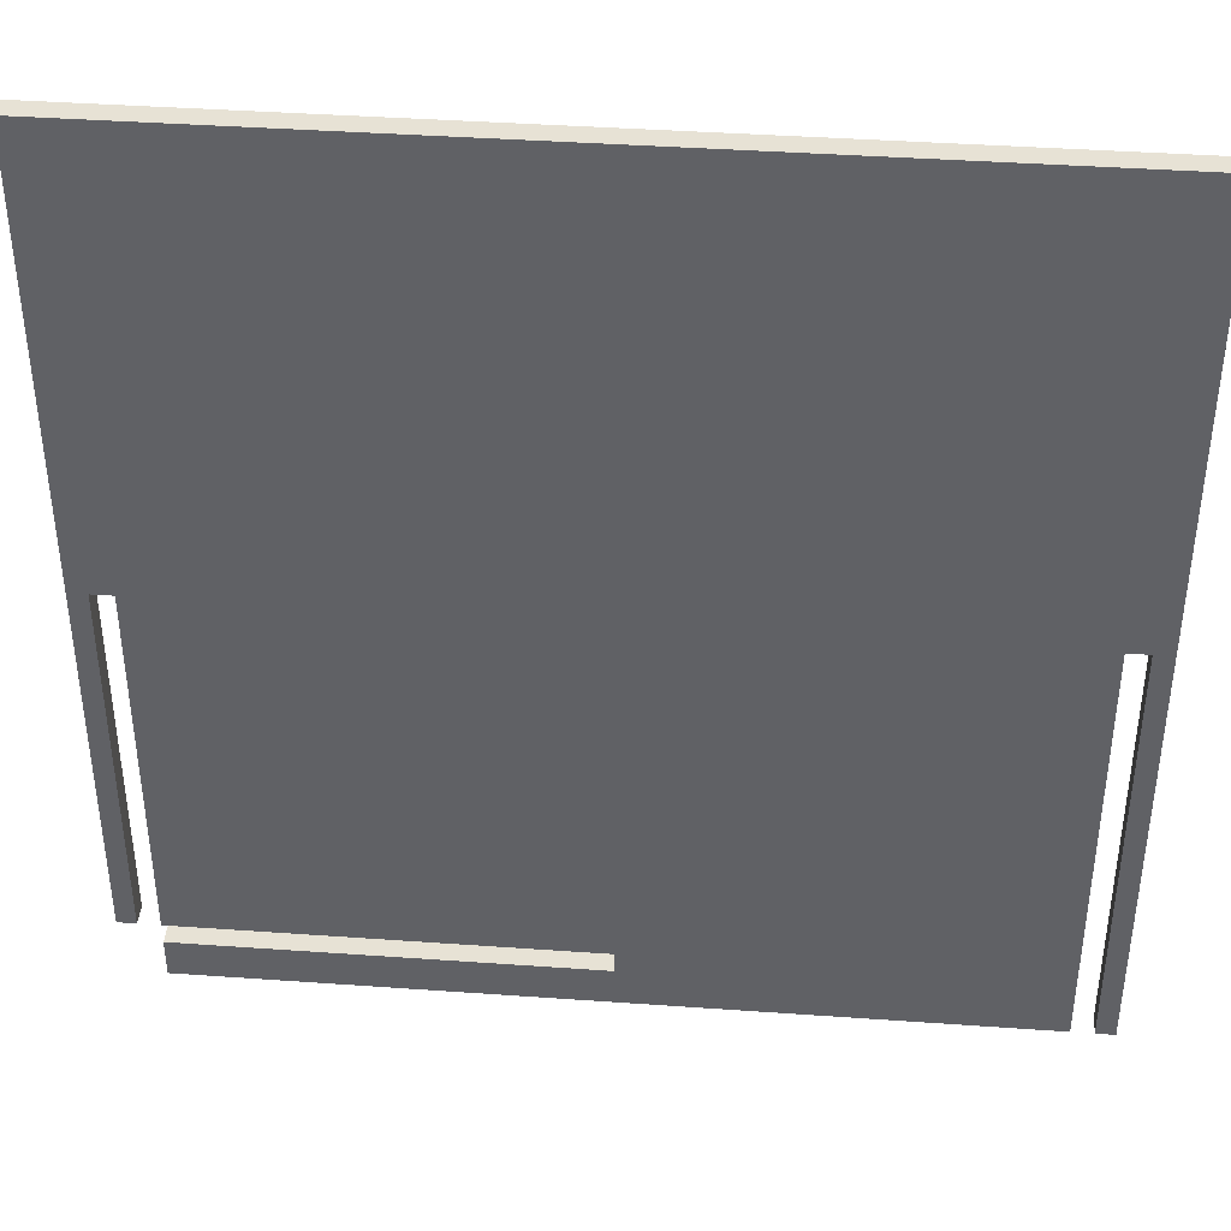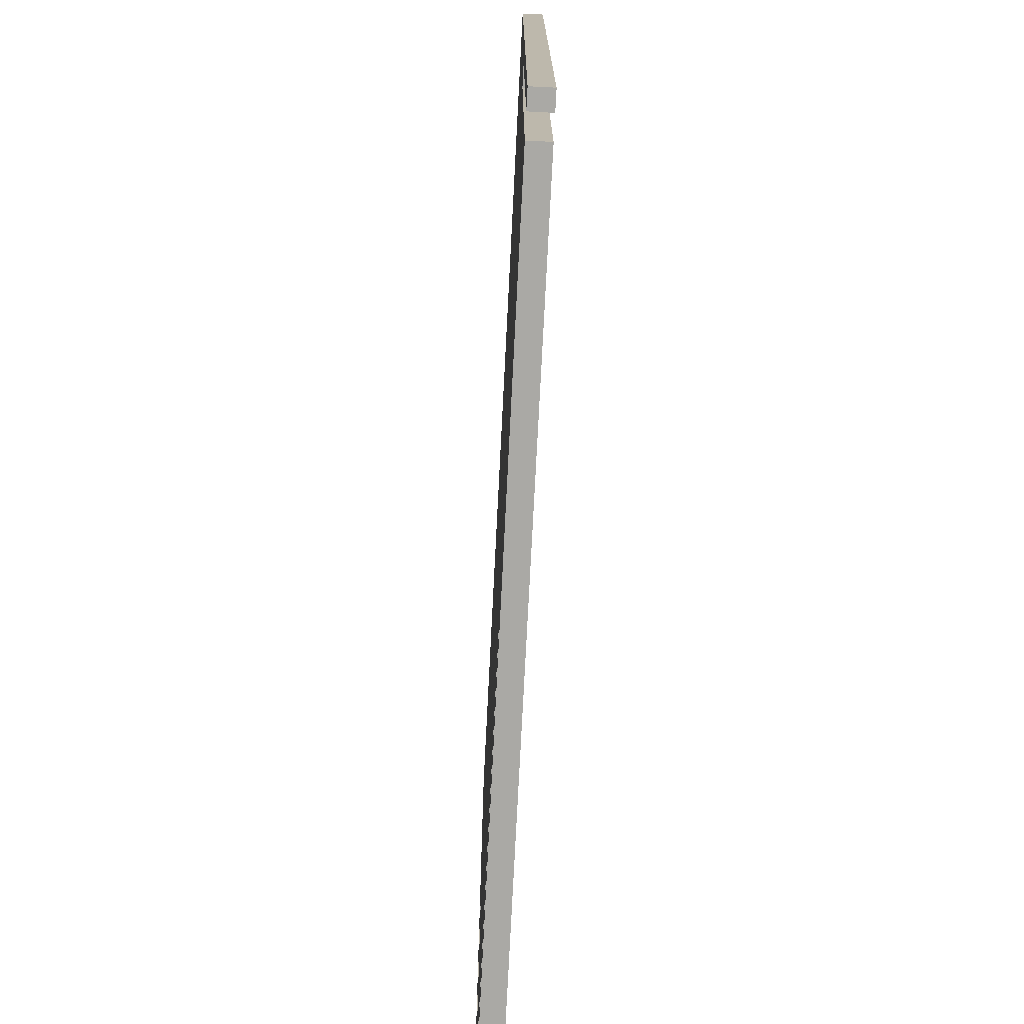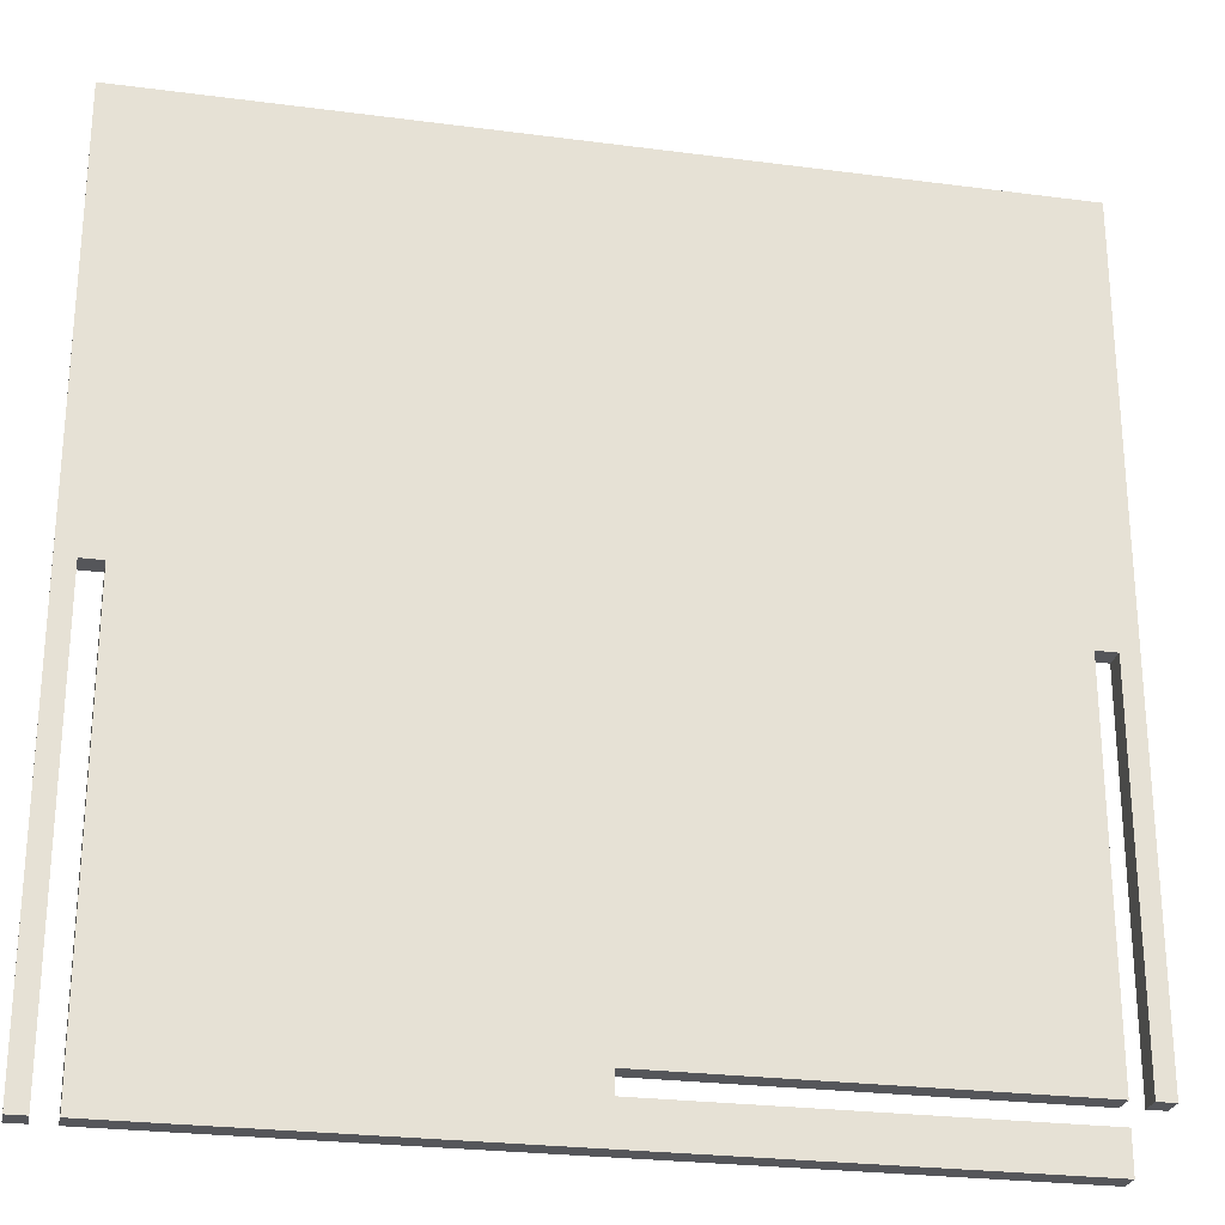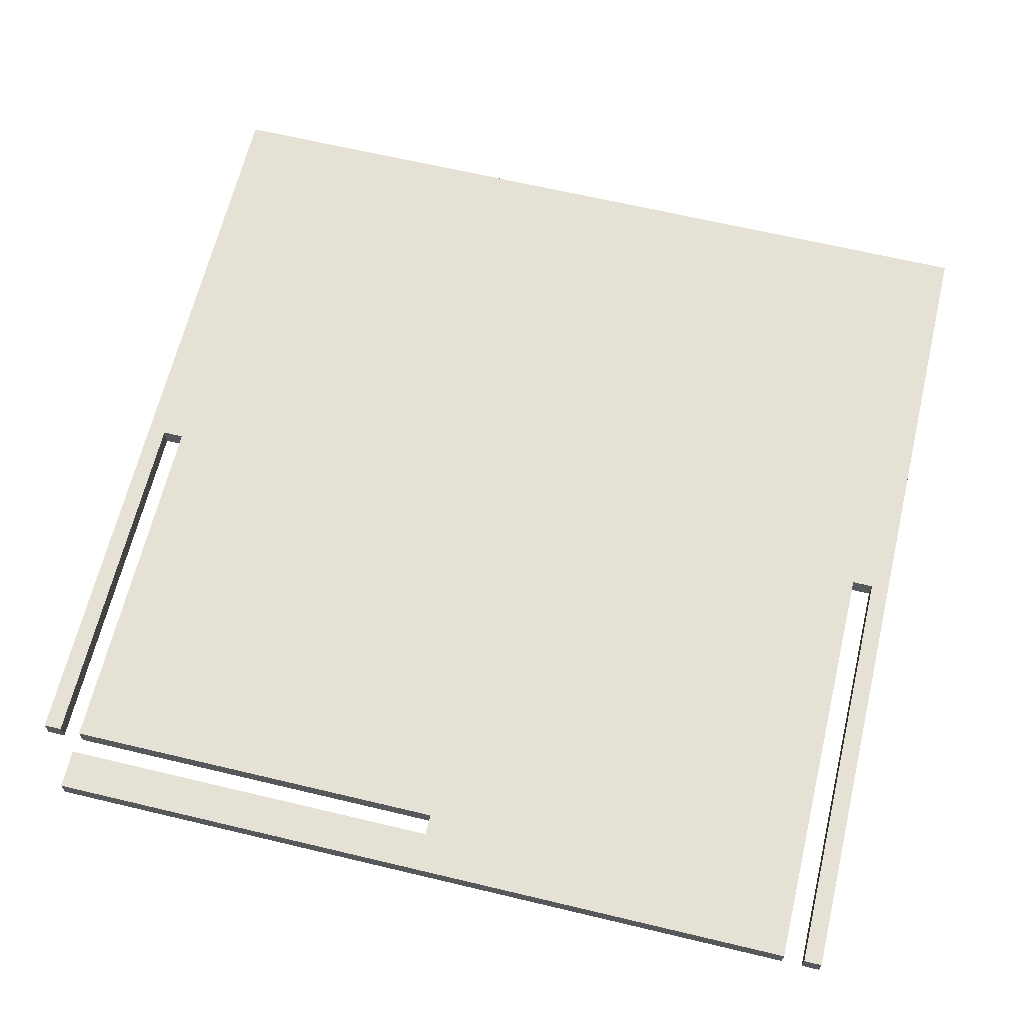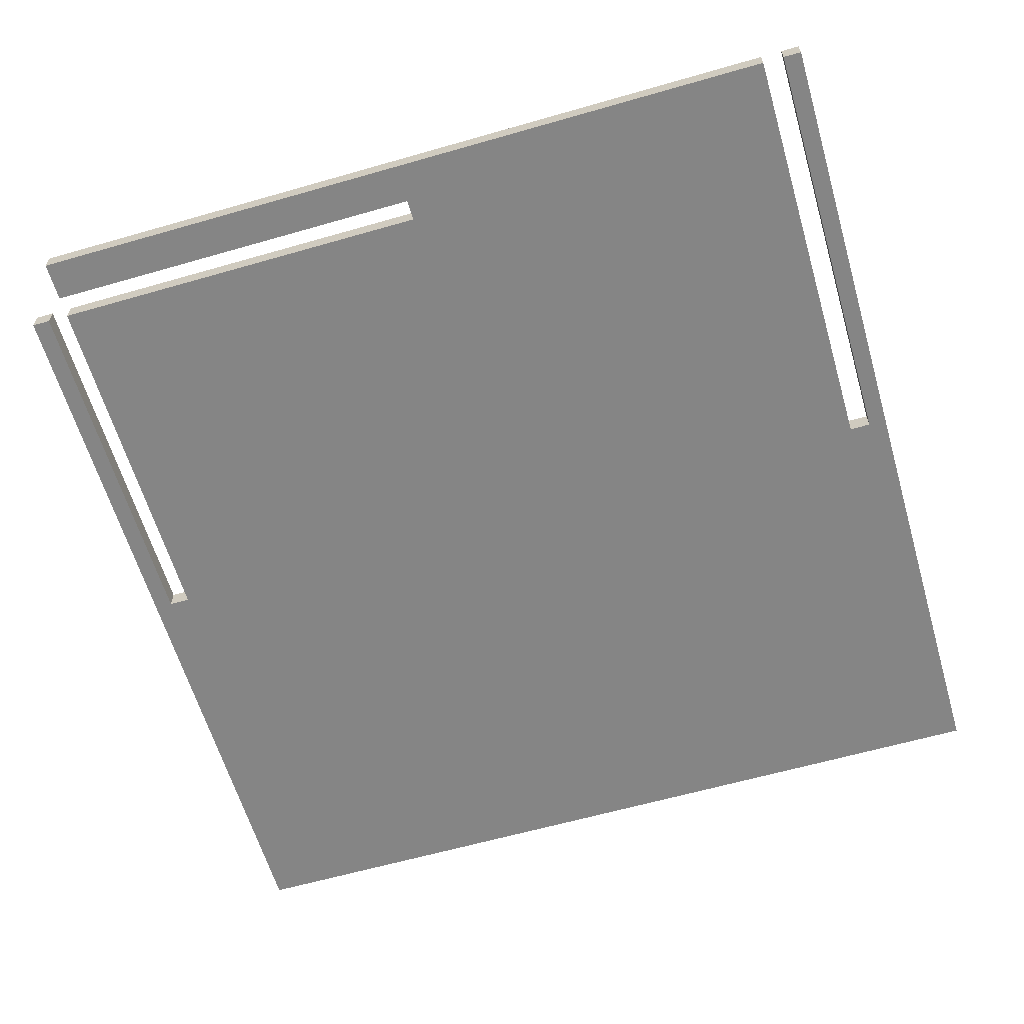
<metadata>
{"format":"obj","ext":"obj","renderer":"f3d","projection":"perspective","resolution":1024,"background":"white","views":[{"elev":40.5,"azim":-175.0,"up":"+Z"},{"elev":-75.4,"azim":-92.9,"up":"+Z"},{"elev":-25.8,"azim":-11.8,"up":"+Z"},{"elev":64.9,"azim":-166.5,"up":"+Y"},{"elev":-61.7,"azim":-163.7,"up":"+Y"}]}
</metadata>
<code>
v -0.2797 -0.5 -0.361
v 0.2972 -0.5 -0.361
v 0.2972 -0.5155 -0.361
v 0.1818 -0.5 -0.361
v 0.06643 -0.5 -0.361
v -0.04895 -0.5 -0.361
v -0.1643 -0.5 -0.361
v -0.2797 -0.5155 -0.361
v -0.1643 -0.5155 -0.361
v -0.04895 -0.5155 -0.361
v 0.06643 -0.5155 -0.361
v 0.1818 -0.5155 -0.361
v -0.3086 -0.5 0.2736
v 0.326 -0.5 0.2736
v -0.3086 -0.5155 0.2736
v 0.326 -0.5155 0.2736
v 0.2203 -0.5 0.2736
v 0.1145 -0.5 0.2736
v 0.008741 -0.5 0.2736
v -0.09703 -0.5 0.2736
v -0.2028 -0.5 0.2736
v -0.2028 -0.5155 0.2736
v -0.09703 -0.5155 0.2736
v 0.008741 -0.5155 0.2736
v 0.1145 -0.5155 0.2736
v 0.2203 -0.5155 0.2736
v -0.3086 -0.5 -0.361
v -0.3086 -0.5 0.2736
v -0.3086 -0.5155 -0.361
v -0.3086 -0.5155 0.2736
v -0.3086 -0.5 0.1678
v -0.3086 -0.5 0.06206
v -0.3086 -0.5 -0.04371
v -0.3086 -0.5 -0.1495
v -0.3086 -0.5 -0.2552
v -0.3086 -0.5078 -0.361
v -0.3086 -0.5155 -0.2552
v -0.3086 -0.5155 -0.1495
v -0.3086 -0.5155 -0.04371
v -0.3086 -0.5155 0.06206
v -0.3086 -0.5155 0.1678
v 0.3127 -0.5155 -0.3167
v 0.3127 -0.5 -0.3167
v 0.326 -0.5155 -0.3167
v 0.326 -0.5 -0.3167
v 0.3194 -0.5 -0.3167
v 0.326 -0.5078 -0.3167
v 0.3194 -0.5155 -0.3167
v 0.3127 -0.5078 -0.3167
v 0.008741 -0.5155 -0.3322
v 0.008741 -0.5 -0.3322
v 0.008741 -0.5155 -0.3167
v 0.008741 -0.5 -0.3167
v 0.008741 -0.5078 -0.3322
v 0.008741 -0.5078 -0.3167
v 0.008741 -0.5 -0.3244
v 0.008741 -0.5155 -0.3244
v 0.326 -0.5 0.2736
v 0.326 -0.5155 -0.3167
v 0.326 -0.5155 0.2736
v 0.326 -0.5 -0.3167
v 0.326 -0.5078 -0.3167
v 0.326 -0.5 0.1555
v 0.326 -0.5 0.0375
v 0.326 -0.5 -0.08056
v 0.326 -0.5 -0.1986
v 0.326 -0.5155 -0.1986
v 0.326 -0.5155 -0.08056
v 0.326 -0.5155 0.0375
v 0.326 -0.5155 0.1555
v 0.2972 -0.5155 -0.361
v 0.2972 -0.5155 -0.3322
v 0.2972 -0.5 -0.361
v 0.2972 -0.5 -0.3322
v 0.2972 -0.5155 -0.3466
v 0.2972 -0.5 -0.3466
v 0.3127 -0.5155 -0.04371
v 0.2972 -0.5155 -0.04371
v 0.3127 -0.5 -0.04371
v 0.2972 -0.5 -0.04371
v 0.2972 -0.5078 -0.04371
v 0.3127 -0.5078 -0.04371
v 0.305 -0.5155 -0.04371
v 0.305 -0.5 -0.04371
v -0.3086 -0.5155 -0.361
v -0.3086 -0.5155 -0.04371
v -0.3086 -0.5155 0.2736
v -0.1499 -0.5155 -0.2024
v -0.1499 -0.5155 -0.04371
v -0.1499 -0.5155 0.1149
v 0.008741 -0.5155 -0.2024
v 0.008741 -0.5155 -0.04371
v 0.008741 -0.5155 0.1149
v 0.008741 -0.5155 0.2736
v 0.1674 -0.5155 -0.2024
v 0.1674 -0.5155 -0.04371
v 0.1674 -0.5155 0.1149
v 0.326 -0.5155 0.2736
v -0.3019 -0.5155 -0.361
v -0.2952 -0.5155 -0.361
v 0.2203 -0.5155 0.2736
v 0.1145 -0.5155 0.2736
v -0.09703 -0.5155 0.2736
v -0.2028 -0.5155 0.2736
v -0.3086 -0.5155 0.1678
v -0.3086 -0.5155 0.06206
v -0.3086 -0.5155 -0.1495
v -0.3086 -0.5155 -0.2552
v 0.3127 -0.5155 -0.3167
v 0.3194 -0.5155 -0.3167
v 0.326 -0.5155 -0.3167
v 0.008741 -0.5155 -0.3322
v 0.008741 -0.5155 -0.3244
v 0.008741 -0.5155 -0.3167
v 0.326 -0.5155 -0.1986
v 0.326 -0.5155 -0.08056
v 0.326 -0.5155 0.0375
v 0.326 -0.5155 0.1555
v 0.2972 -0.5155 -0.3167
v 0.2972 -0.5155 -0.2257
v 0.2972 -0.5155 -0.1347
v 0.2972 -0.5155 -0.04371
v 0.2972 -0.5155 -0.361
v 0.2972 -0.5155 -0.3466
v 0.2972 -0.5155 -0.3322
v 0.3127 -0.5155 -0.04371
v 0.3127 -0.5155 -0.1347
v 0.3127 -0.5155 -0.2257
v 0.305 -0.5155 -0.04371
v 0.201 -0.5155 -0.3322
v 0.1049 -0.5155 -0.3322
v 0.1049 -0.5155 -0.3167
v 0.201 -0.5155 -0.3167
v -0.2797 -0.5155 -0.04371
v -0.2797 -0.5155 -0.1495
v -0.2797 -0.5155 -0.2552
v -0.2797 -0.5155 -0.361
v -0.2952 -0.5155 -0.2552
v -0.2952 -0.5155 -0.1495
v -0.2952 -0.5155 -0.04371
v -0.2875 -0.5155 -0.04371
v -0.1643 -0.5155 -0.361
v -0.04895 -0.5155 -0.361
v 0.06643 -0.5155 -0.361
v 0.1818 -0.5155 -0.361
v 0.008741 -0.5155 -0.3322
v 0.008741 -0.5 -0.3322
v 0.2972 -0.5155 -0.3322
v 0.2972 -0.5 -0.3322
v 0.008741 -0.5078 -0.3322
v 0.201 -0.5 -0.3322
v 0.1049 -0.5 -0.3322
v 0.1049 -0.5155 -0.3322
v 0.201 -0.5155 -0.3322
v 0.008741 -0.5155 -0.3167
v 0.008741 -0.5 -0.3167
v 0.2972 -0.5155 -0.3167
v 0.2972 -0.5 -0.3167
v 0.008741 -0.5078 -0.3167
v 0.201 -0.5 -0.3167
v 0.1049 -0.5 -0.3167
v 0.1049 -0.5155 -0.3167
v 0.201 -0.5155 -0.3167
v -0.3086 -0.5 -0.361
v -0.3086 -0.5 -0.04371
v -0.3086 -0.5 0.2736
v -0.1499 -0.5 -0.2024
v -0.1499 -0.5 -0.04371
v -0.1499 -0.5 0.1149
v 0.008741 -0.5 -0.2024
v 0.008741 -0.5 -0.04371
v 0.008741 -0.5 0.1149
v 0.008741 -0.5 0.2736
v 0.1674 -0.5 -0.2024
v 0.1674 -0.5 -0.04371
v 0.1674 -0.5 0.1149
v 0.326 -0.5 0.2736
v -0.3019 -0.5 -0.361
v -0.2952 -0.5 -0.361
v 0.2203 -0.5 0.2736
v 0.1145 -0.5 0.2736
v -0.09703 -0.5 0.2736
v -0.2028 -0.5 0.2736
v -0.3086 -0.5 0.1678
v -0.3086 -0.5 0.06206
v -0.3086 -0.5 -0.1495
v -0.3086 -0.5 -0.2552
v 0.3127 -0.5 -0.3167
v 0.3194 -0.5 -0.3167
v 0.326 -0.5 -0.3167
v 0.008741 -0.5 -0.3322
v 0.008741 -0.5 -0.3244
v 0.008741 -0.5 -0.3167
v 0.326 -0.5 -0.1986
v 0.326 -0.5 -0.08056
v 0.326 -0.5 0.0375
v 0.326 -0.5 0.1555
v 0.2972 -0.5 -0.3167
v 0.2972 -0.5 -0.2257
v 0.2972 -0.5 -0.1347
v 0.2972 -0.5 -0.04371
v 0.2972 -0.5 -0.361
v 0.2972 -0.5 -0.3466
v 0.2972 -0.5 -0.3322
v 0.3127 -0.5 -0.04371
v 0.3127 -0.5 -0.1347
v 0.3127 -0.5 -0.2257
v 0.305 -0.5 -0.04371
v 0.201 -0.5 -0.3322
v 0.1049 -0.5 -0.3322
v 0.1049 -0.5 -0.3167
v 0.201 -0.5 -0.3167
v -0.2797 -0.5 -0.04371
v -0.2797 -0.5 -0.1495
v -0.2797 -0.5 -0.2552
v -0.2797 -0.5 -0.361
v -0.2952 -0.5 -0.2552
v -0.2952 -0.5 -0.1495
v -0.2952 -0.5 -0.04371
v -0.2875 -0.5 -0.04371
v -0.1643 -0.5 -0.361
v -0.04895 -0.5 -0.361
v 0.06643 -0.5 -0.361
v 0.1818 -0.5 -0.361
v 0.2972 -0.5155 -0.3167
v 0.2972 -0.5 -0.3167
v 0.2972 -0.5 -0.04371
v 0.2972 -0.5078 -0.04371
v 0.2972 -0.5155 -0.04371
v 0.2972 -0.5155 -0.1347
v 0.2972 -0.5155 -0.2257
v 0.2972 -0.5 -0.2257
v 0.2972 -0.5 -0.1347
v 0.3127 -0.5155 -0.3167
v 0.3127 -0.5 -0.3167
v 0.3127 -0.5 -0.04371
v 0.3127 -0.5078 -0.04371
v 0.3127 -0.5155 -0.04371
v 0.3127 -0.5155 -0.1347
v 0.3127 -0.5155 -0.2257
v 0.3127 -0.5078 -0.3167
v 0.3127 -0.5 -0.2257
v 0.3127 -0.5 -0.1347
v -0.2797 -0.5 -0.361
v -0.2797 -0.5 -0.04371
v -0.2797 -0.5155 -0.04371
v -0.2797 -0.5078 -0.04371
v -0.2797 -0.5155 -0.361
v -0.2797 -0.5155 -0.2552
v -0.2797 -0.5155 -0.1495
v -0.2797 -0.5 -0.1495
v -0.2797 -0.5 -0.2552
v -0.2952 -0.5 -0.361
v -0.2952 -0.5 -0.04371
v -0.2952 -0.5155 -0.04371
v -0.2952 -0.5078 -0.04371
v -0.2952 -0.5078 -0.361
v -0.2952 -0.5155 -0.361
v -0.2952 -0.5155 -0.2552
v -0.2952 -0.5155 -0.1495
v -0.2952 -0.5 -0.1495
v -0.2952 -0.5 -0.2552
v -0.2797 -0.5155 -0.04371
v -0.2952 -0.5155 -0.04371
v -0.2797 -0.5 -0.04371
v -0.2952 -0.5 -0.04371
v -0.2797 -0.5078 -0.04371
v -0.2952 -0.5078 -0.04371
v -0.2875 -0.5155 -0.04371
v -0.2875 -0.5 -0.04371
v -0.3086 -0.5 -0.361
v -0.2952 -0.5 -0.361
v -0.3086 -0.5155 -0.361
v -0.3019 -0.5 -0.361
v -0.3086 -0.5078 -0.361
v -0.3019 -0.5155 -0.361
v -0.2952 -0.5155 -0.361
v -0.2952 -0.5078 -0.361
f 7 9 8 1
f 6 10 9 7
f 4 12 11 5
f 2 3 12 4
f 5 11 10 6
f 21 13 15 22
f 20 21 22 23
f 18 19 24 25
f 14 17 26 16
f 17 18 25 26
f 19 20 23 24
f 36 35 27
f 36 34 35
f 32 33 39 40
f 28 31 41 30
f 31 32 40 41
f 33 34 36
f 37 36 29
f 36 37 38
f 39 36 38
f 33 36 39
f 49 48 42
f 49 43 46
f 47 48 49
f 49 46 47
f 47 46 45
f 44 48 47
f 57 54 56
f 54 51 56
f 57 50 54
f 55 52 57
f 55 56 53
f 57 56 55
f 62 61 66
f 62 66 65
f 63 70 69 64
f 58 60 70 63
f 64 62 65
f 67 59 62
f 68 67 62
f 62 69 68
f 69 62 64
f 75 71 73 76
f 72 75 76 74
f 83 82 77
f 83 78 81
f 81 82 83
f 81 80 84 82
f 79 82 84
f 92 89 88 91
f 93 90 89 92
f 96 92 91 95
f 97 93 92 96
f 108 85 99
f 138 99 100
f 139 108 138
f 138 108 99
f 107 108 139
f 143 88 142
f 143 112 113
f 131 112 144
f 112 143 144
f 113 114 143
f 88 136 142
f 88 114 91
f 88 143 114
f 88 135 136
f 137 142 136
f 139 140 107
f 106 140 141
f 86 107 140
f 140 106 86
f 105 104 87
f 90 105 106
f 141 134 106
f 134 135 88 89
f 89 90 106
f 105 90 104
f 103 104 90
f 94 103 90 93
f 102 94 93 97
f 89 106 134
f 114 132 91
f 144 145 130 131
f 130 145 123
f 133 95 132
f 124 130 123
f 132 95 91
f 133 119 120
f 127 128 115
f 128 110 111
f 128 109 110
f 115 128 111
f 125 130 124
f 120 95 133
f 121 96 95
f 121 95 120
f 122 96 121
f 102 97 101
f 96 117 97
f 101 97 118
f 122 117 96
f 116 126 127
f 127 115 116
f 117 118 97
f 116 117 126
f 98 101 118
f 117 129 126
f 117 122 129
f 150 146 153
f 150 152 147
f 154 150 153
f 148 149 151 154
f 151 152 150
f 154 151 150
f 159 162 155
f 159 156 161
f 163 162 159
f 157 163 160 158
f 160 159 161
f 163 159 160
f 171 170 167 168
f 172 171 168 169
f 175 174 170 171
f 176 175 171 172
f 187 178 164
f 217 179 178
f 217 187 186 218
f 217 178 187
f 222 221 167
f 222 192 191
f 210 223 191
f 191 223 222
f 192 222 193
f 167 221 215
f 167 170 193
f 167 193 222
f 167 215 214
f 216 215 221
f 218 186 219
f 185 220 219
f 165 219 186
f 219 165 185
f 184 166 183
f 169 185 184
f 220 185 213
f 213 168 167 214
f 168 185 169
f 184 183 169
f 182 169 183
f 173 172 169 182
f 181 176 172 173
f 168 213 185
f 193 170 211
f 223 210 209 224
f 209 202 224
f 212 211 174
f 203 202 209
f 211 170 174
f 209 204 203
f 212 199 198
f 206 194 207
f 207 190 189
f 207 189 188
f 194 190 207
f 199 212 174
f 175 201 200 174
f 200 199 174
f 181 180 176
f 175 176 196
f 180 197 176
f 201 175 196
f 195 206 205
f 206 195 194
f 196 176 197
f 195 205 196
f 177 197 180
f 196 205 208
f 196 208 201
f 231 225 226 232
f 228 229 230
f 230 231 228
f 231 232 228
f 227 228 233
f 232 233 228
f 240 241 234
f 240 239 237
f 239 238 237
f 241 240 237
f 237 243 242 241
f 236 243 237
f 235 241 242
f 252 244 248 249
f 247 245 251
f 251 252 247
f 252 249 247
f 246 247 250
f 249 250 247
f 257 262 256
f 254 256 261
f 262 261 256
f 257 253 262
f 259 258 257
f 257 260 259
f 260 256 255
f 257 256 260
f 269 267 263
f 269 264 268
f 268 267 269
f 267 268 270
f 270 268 266
f 265 267 270
f 274 275 271
f 274 272 278
f 276 275 274
f 274 278 276
f 276 278 277
f 273 275 276

</code>
